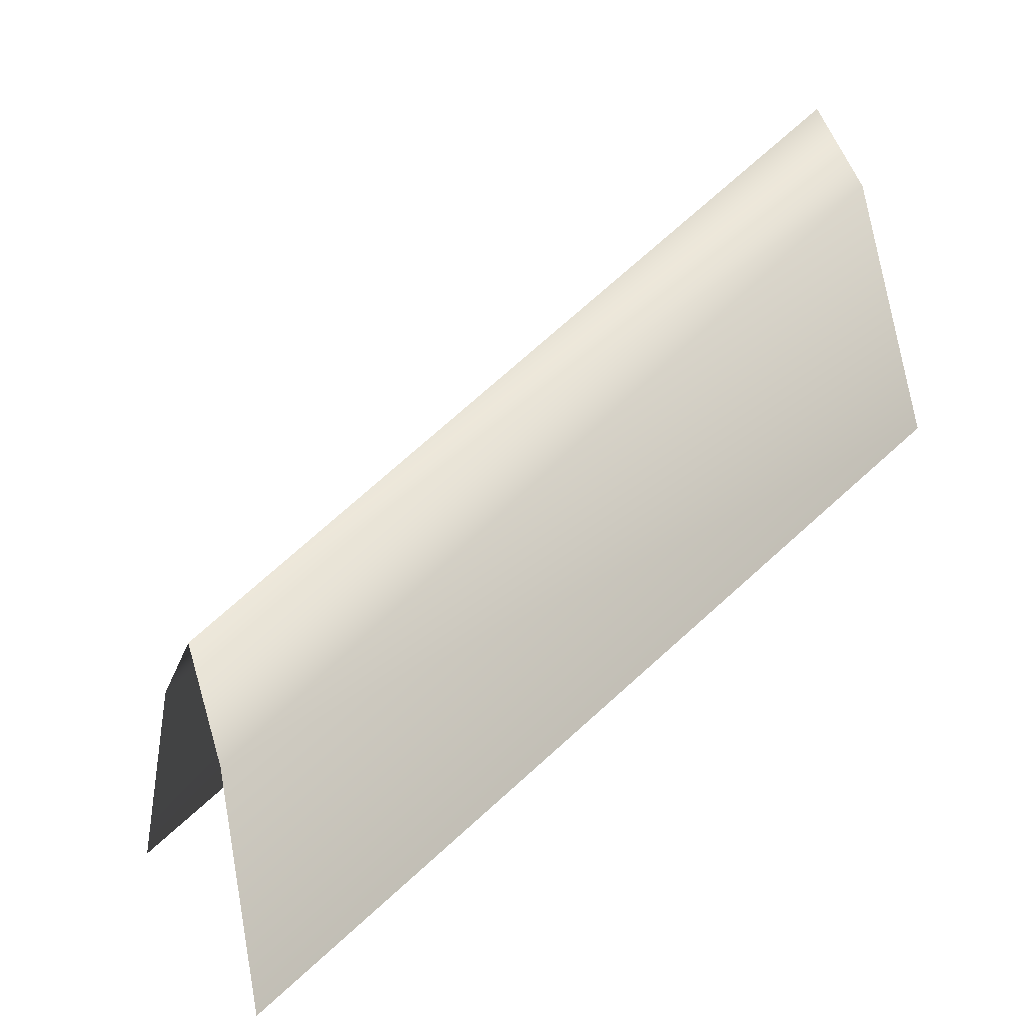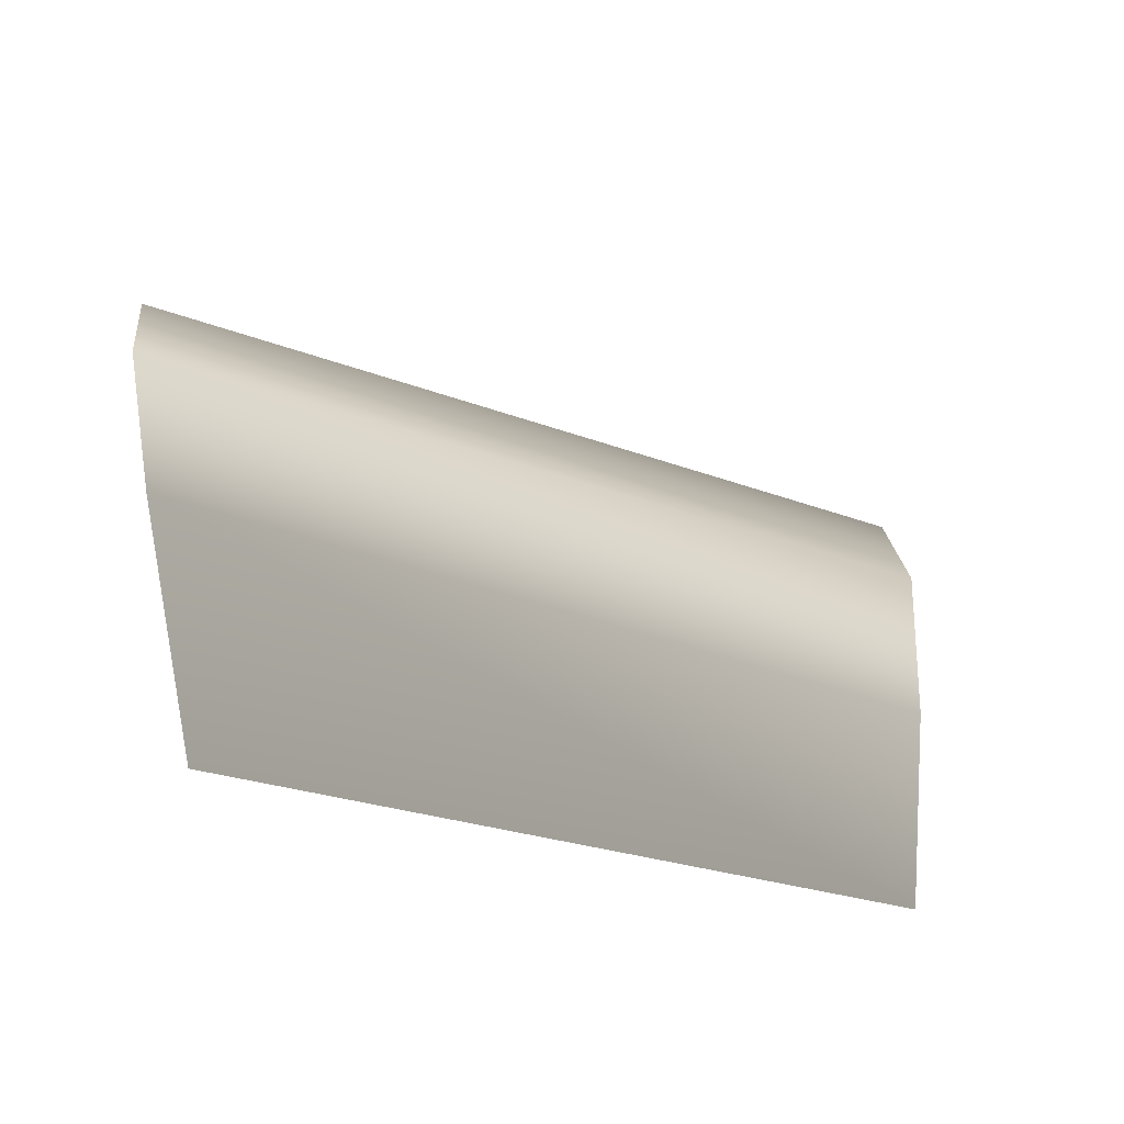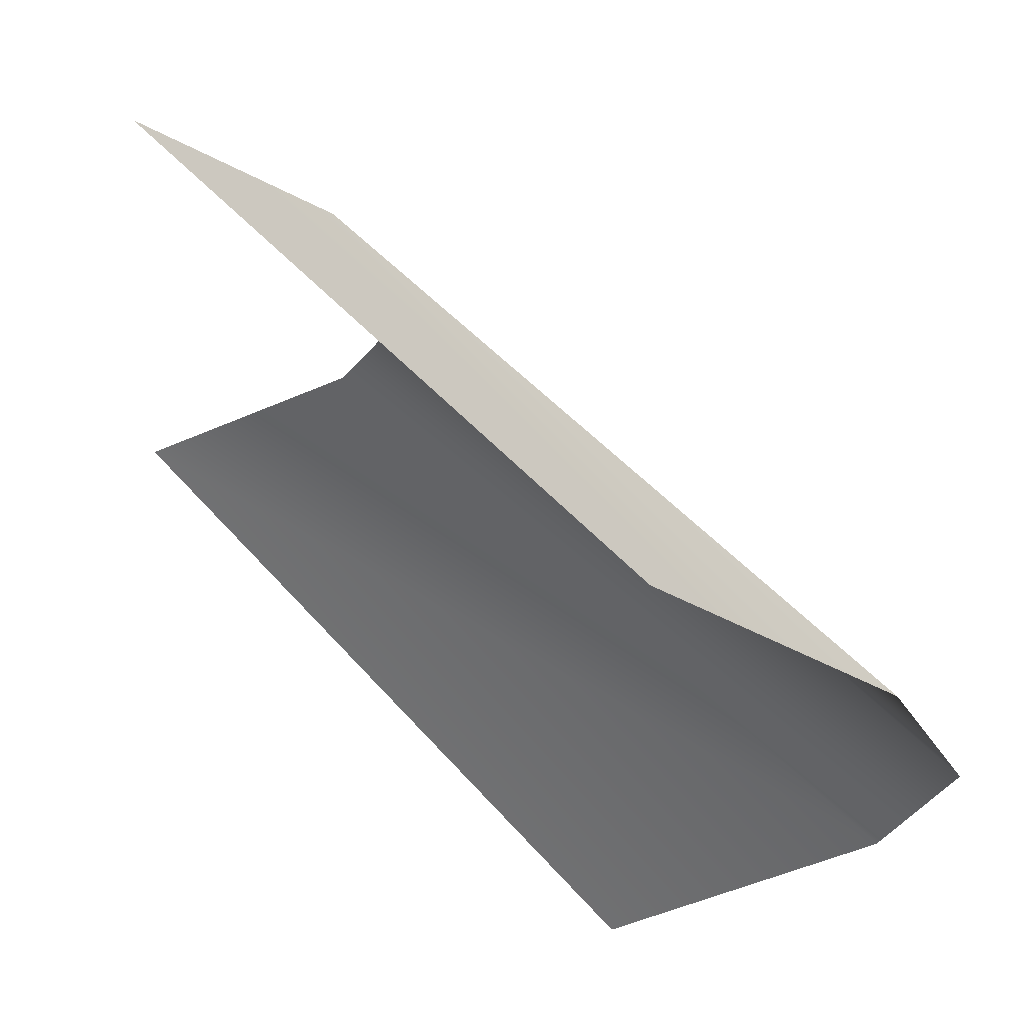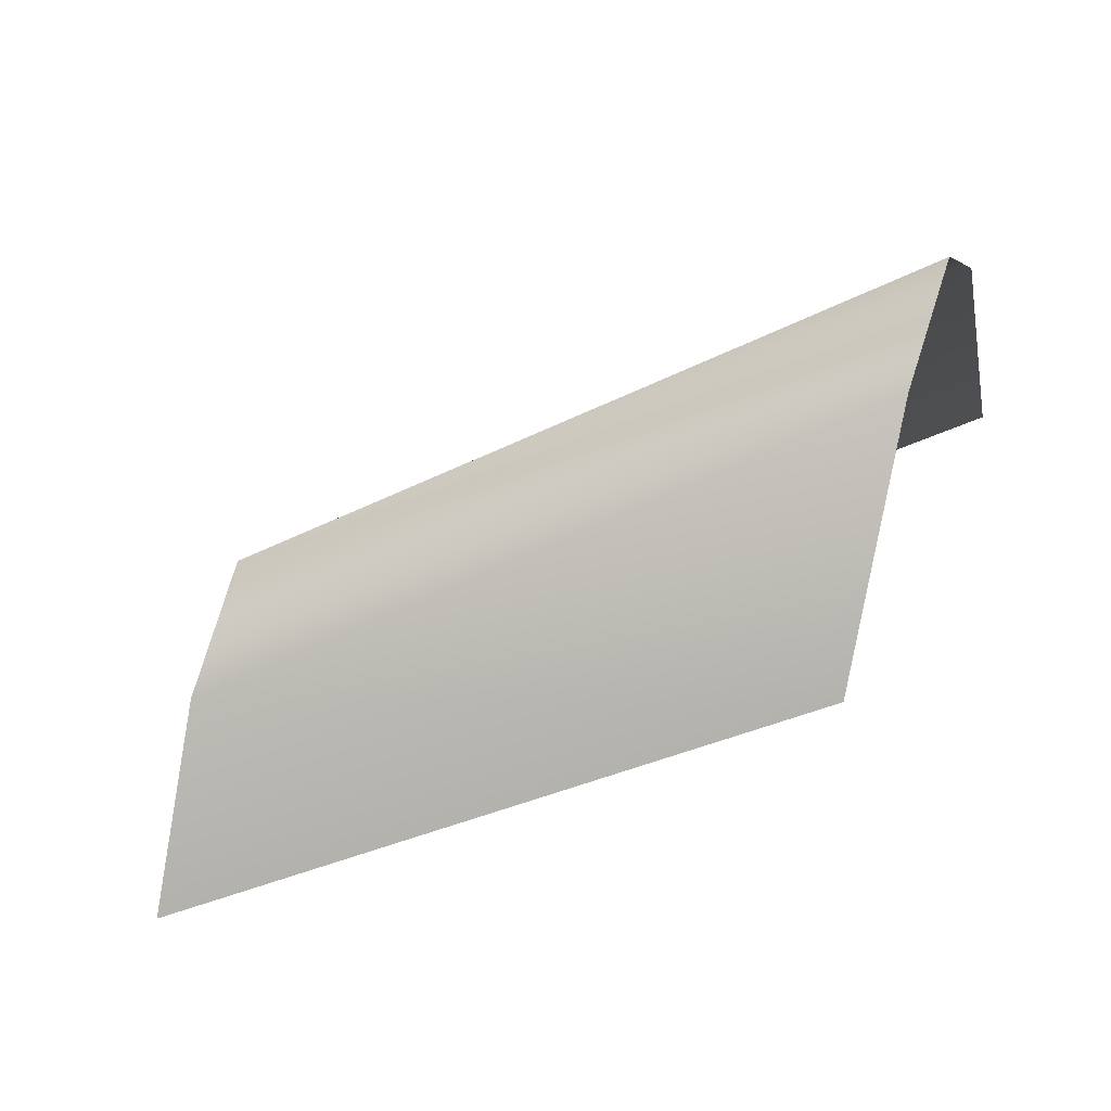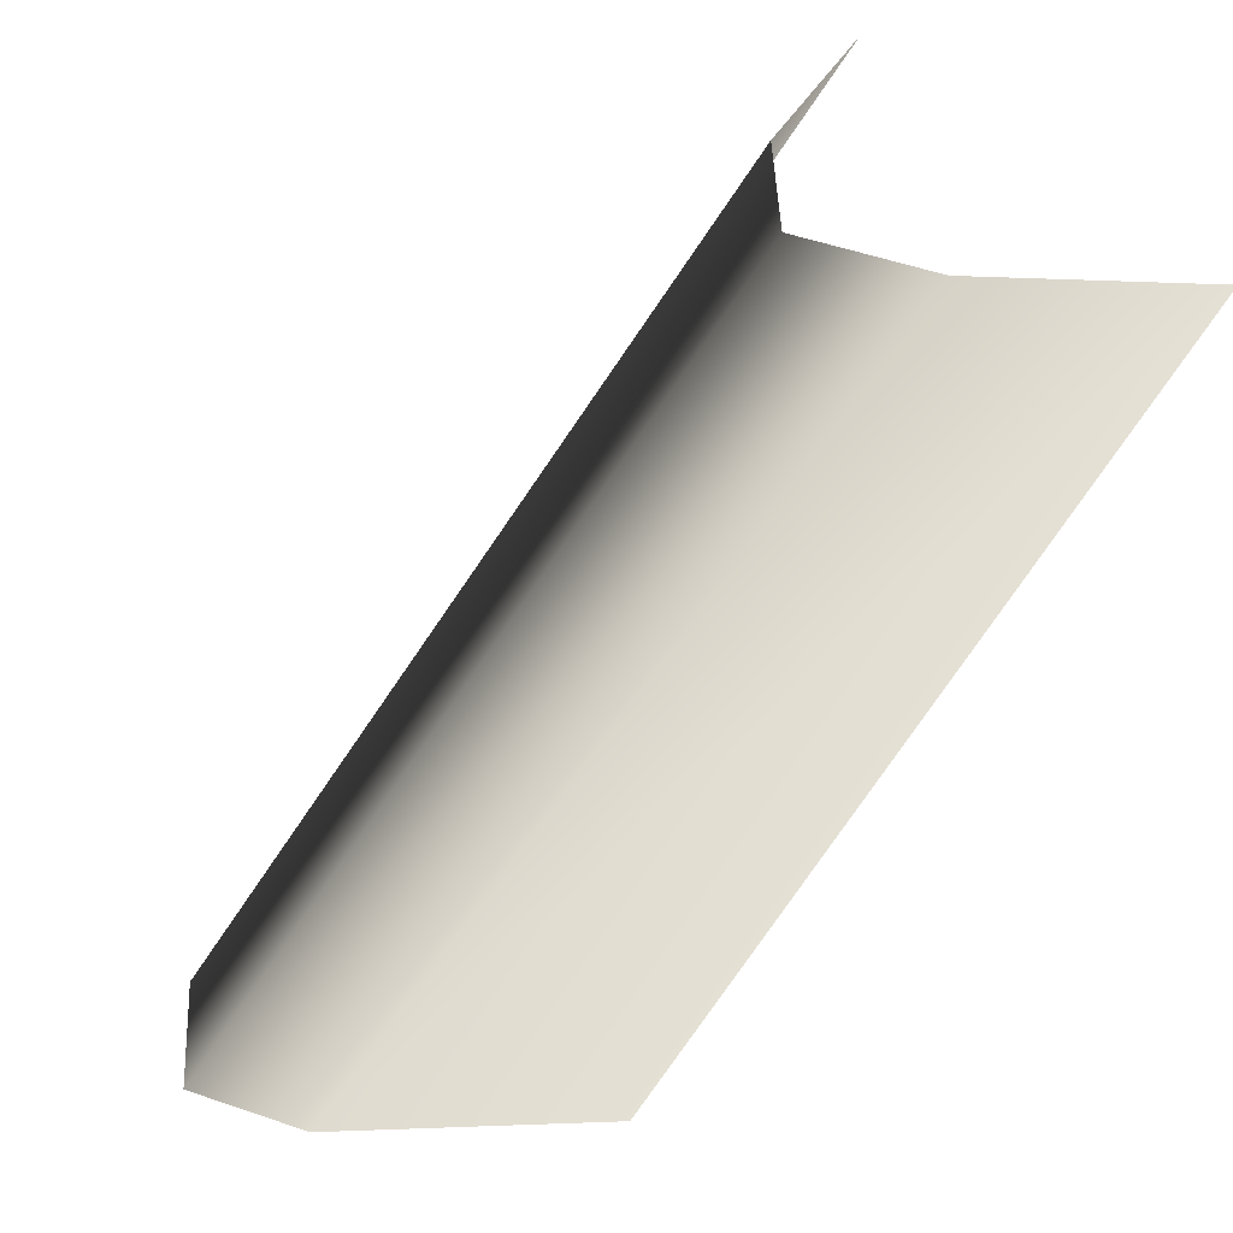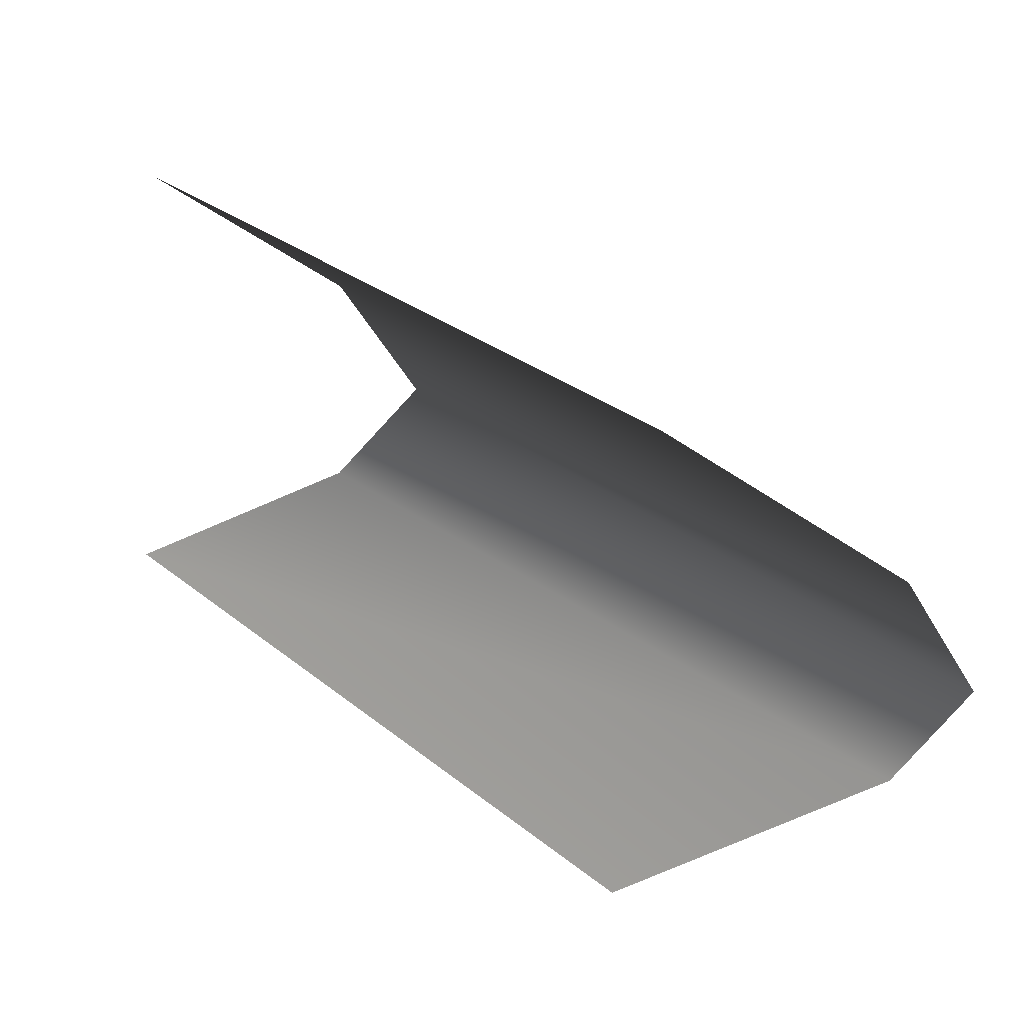
<metadata>
{"format":"obj","ext":"obj","renderer":"f3d","projection":"perspective","resolution":1024,"background":"white","views":[{"elev":12.8,"azim":54.2,"up":"+Y"},{"elev":59.6,"azim":-110.4,"up":"+Y"},{"elev":-35.0,"azim":87.3,"up":"+Z"},{"elev":37.4,"azim":97.8,"up":"+Y"},{"elev":27.0,"azim":-130.7,"up":"+Z"},{"elev":-54.0,"azim":85.4,"up":"+Z"}]}
</metadata>
<code>
g Object82
v -11.82 -172.5 172.7
v 24.3 -42.68 5.831
v -39.37 -149.7 165.6
v 0.3325 -24.85 -0.3006
v -65.07 -170 159
v -21.92 -40.31 -5.993
v -93.05 -223.9 151.9
v -53.34 -99.04 -14.03
v 14.31 -223.9 179.3
v 54.01 -99.04 13.43
f 3 1 2
f 2 4 3
f 7 5 6
f 6 8 7
f 5 3 4
f 4 6 5
f 1 9 10
f 10 2 1

</code>
